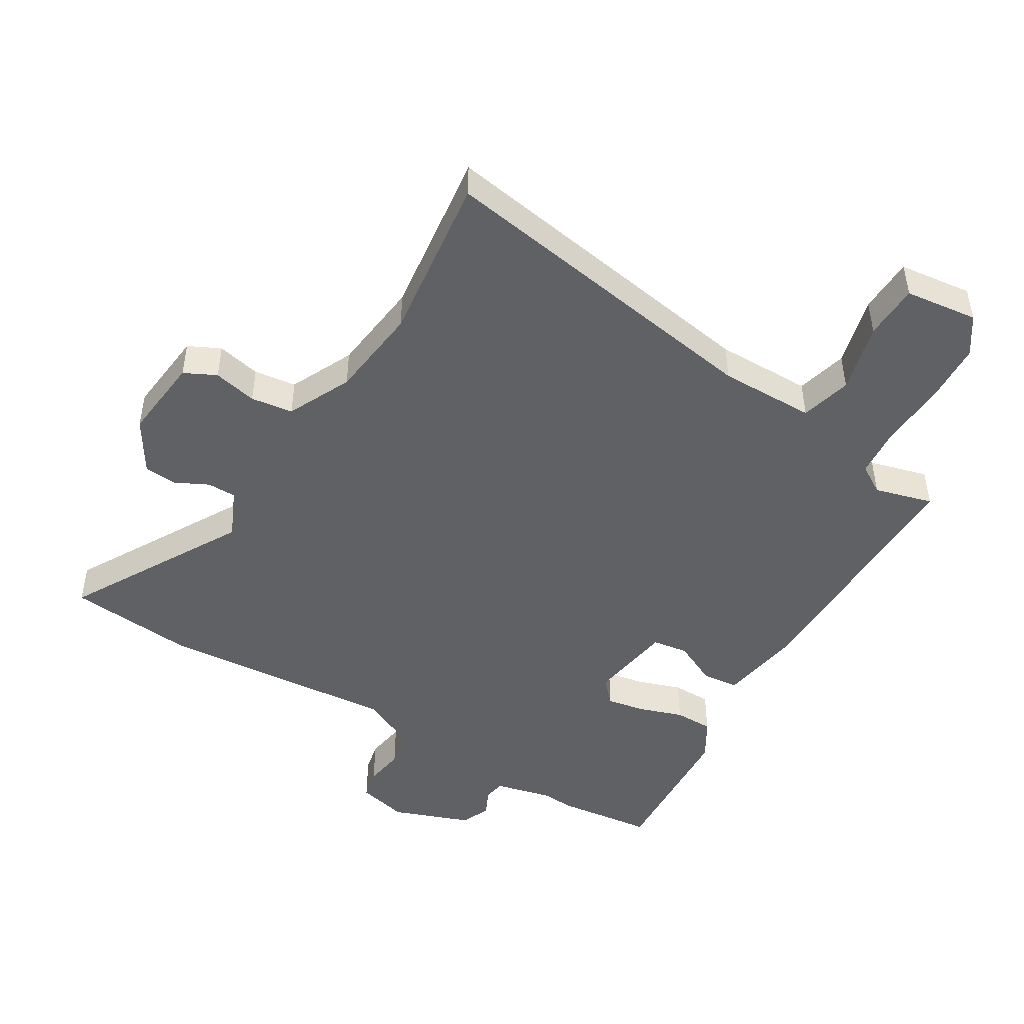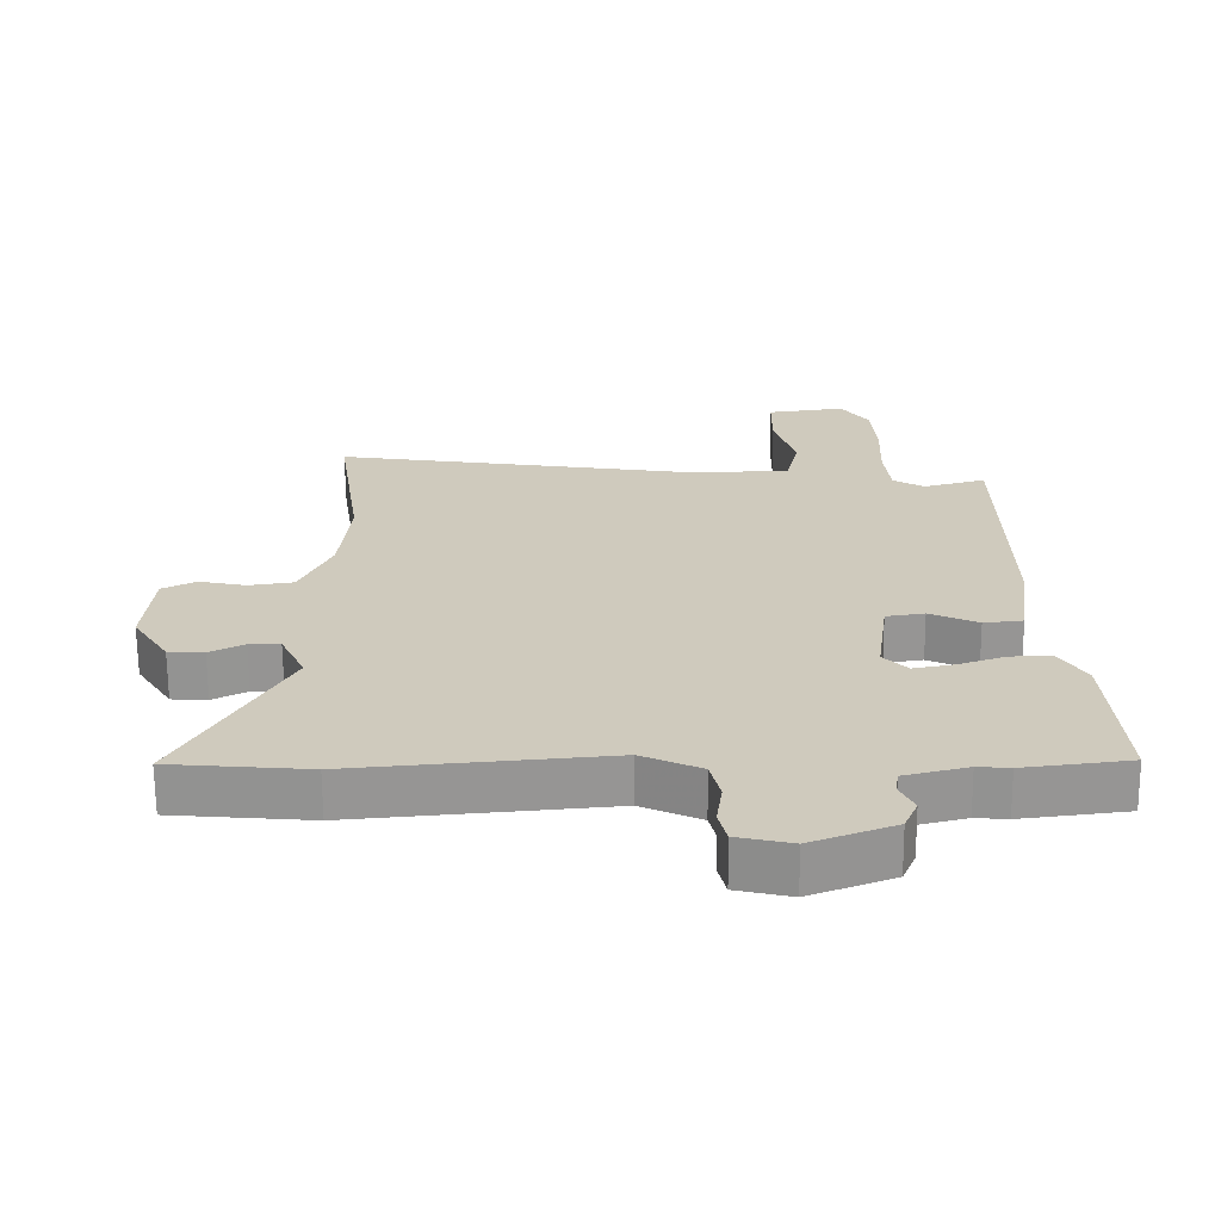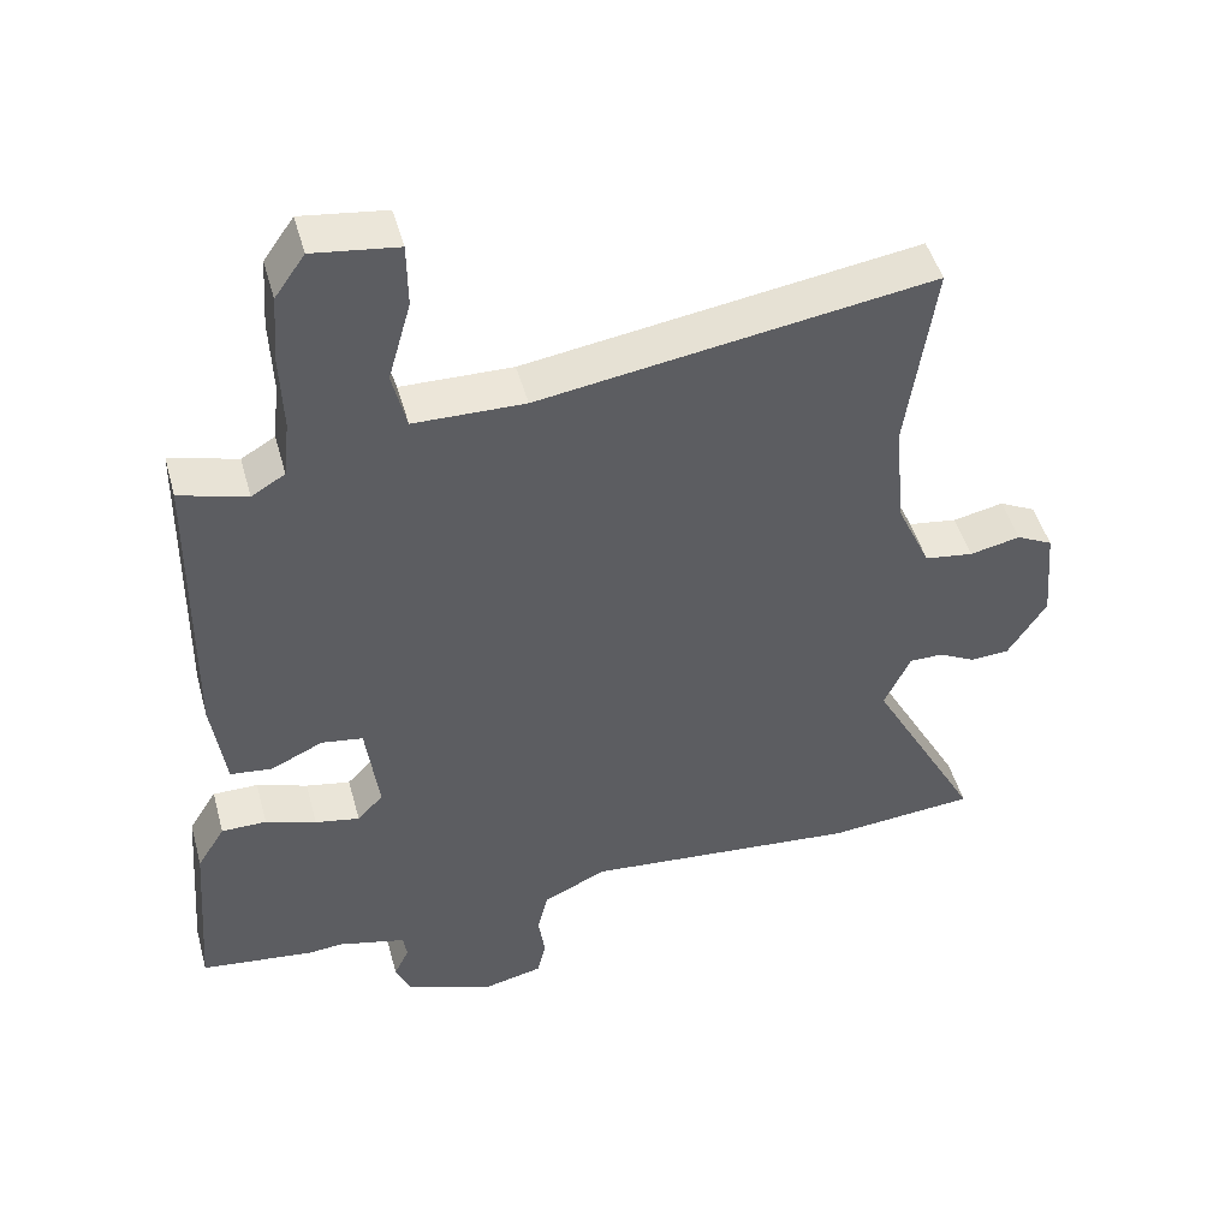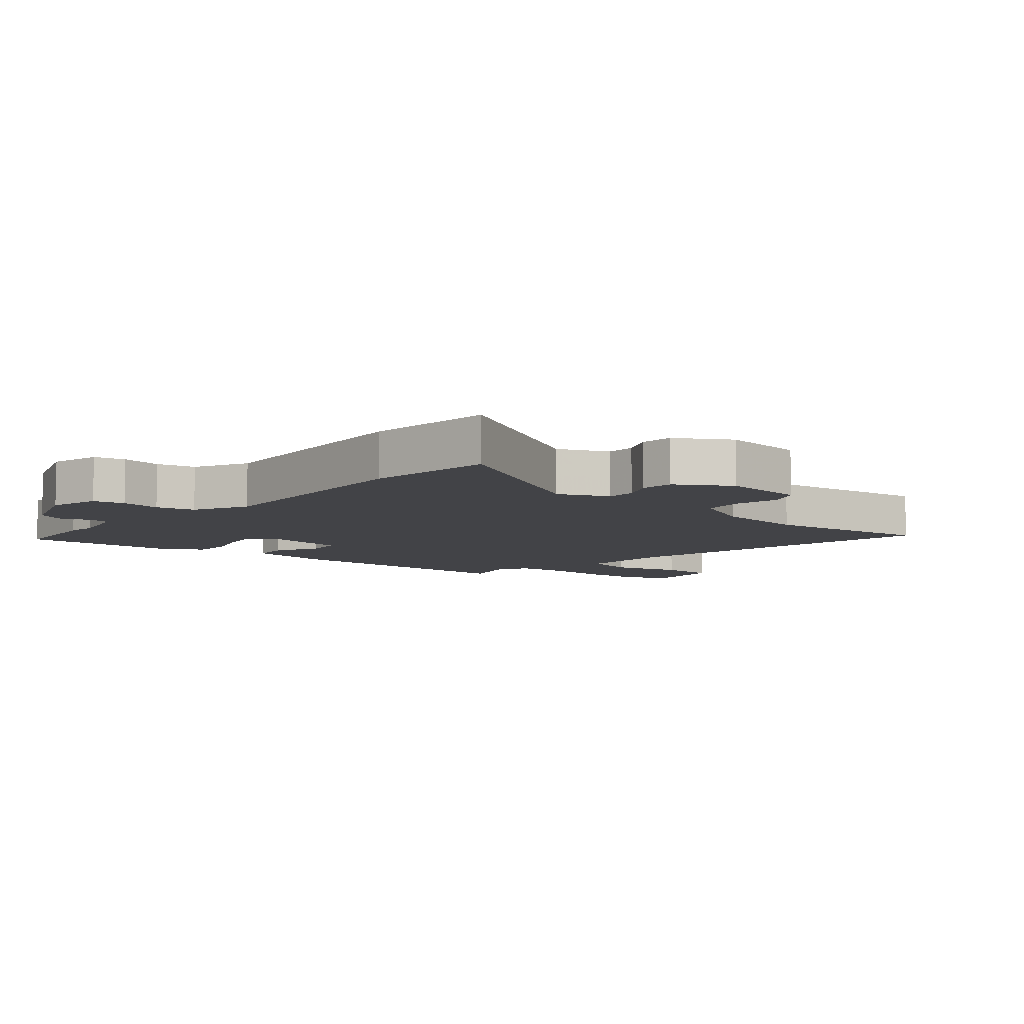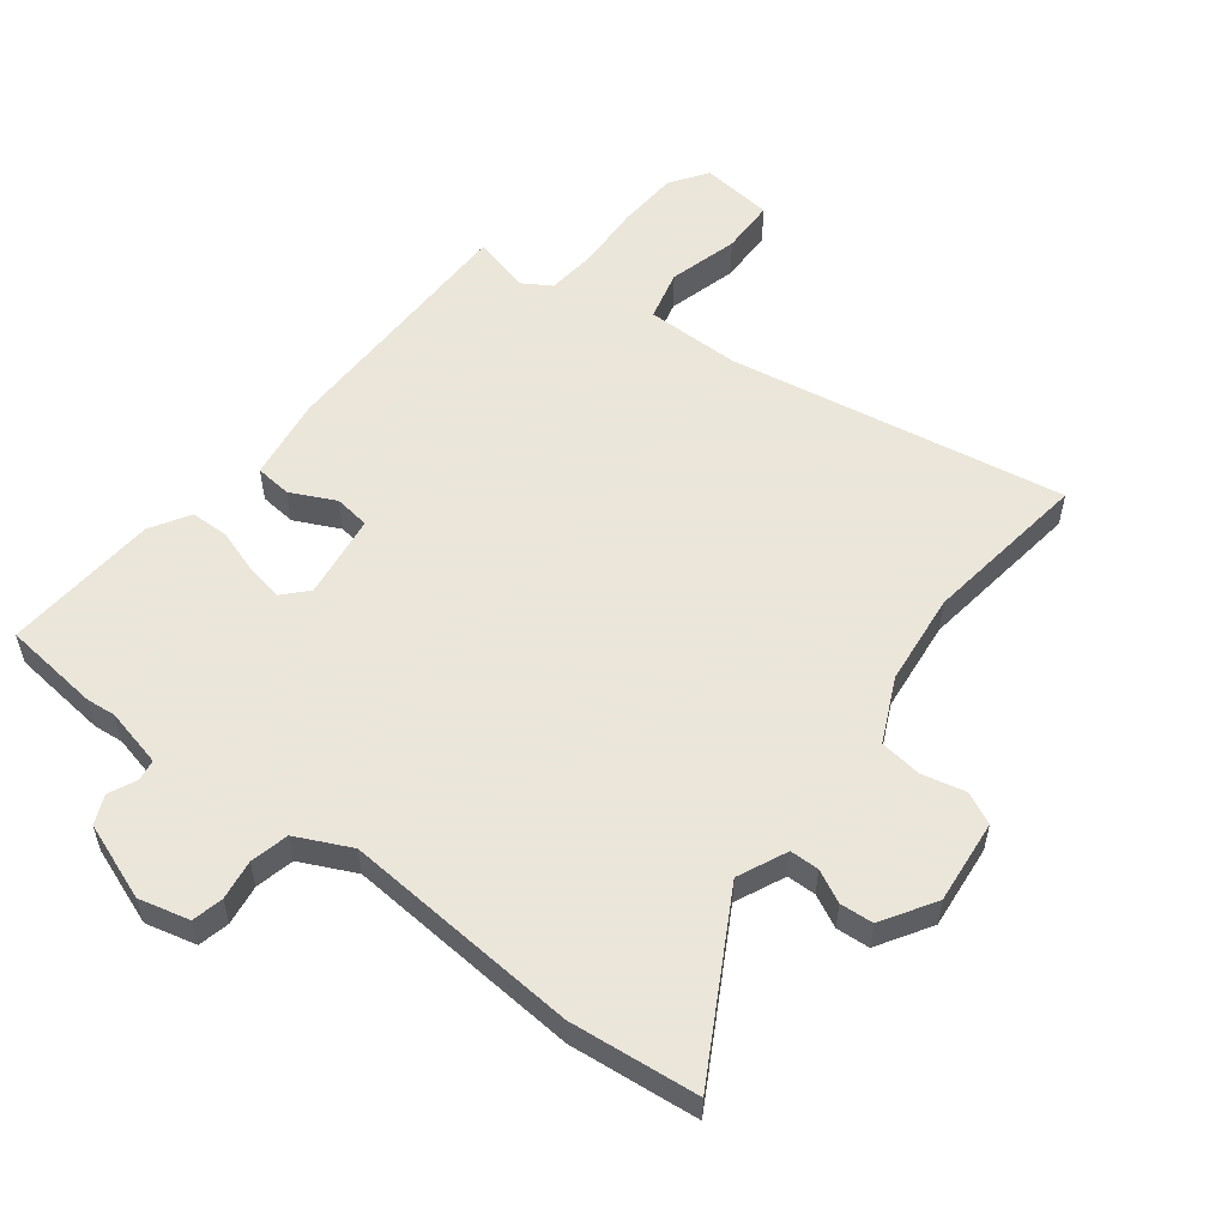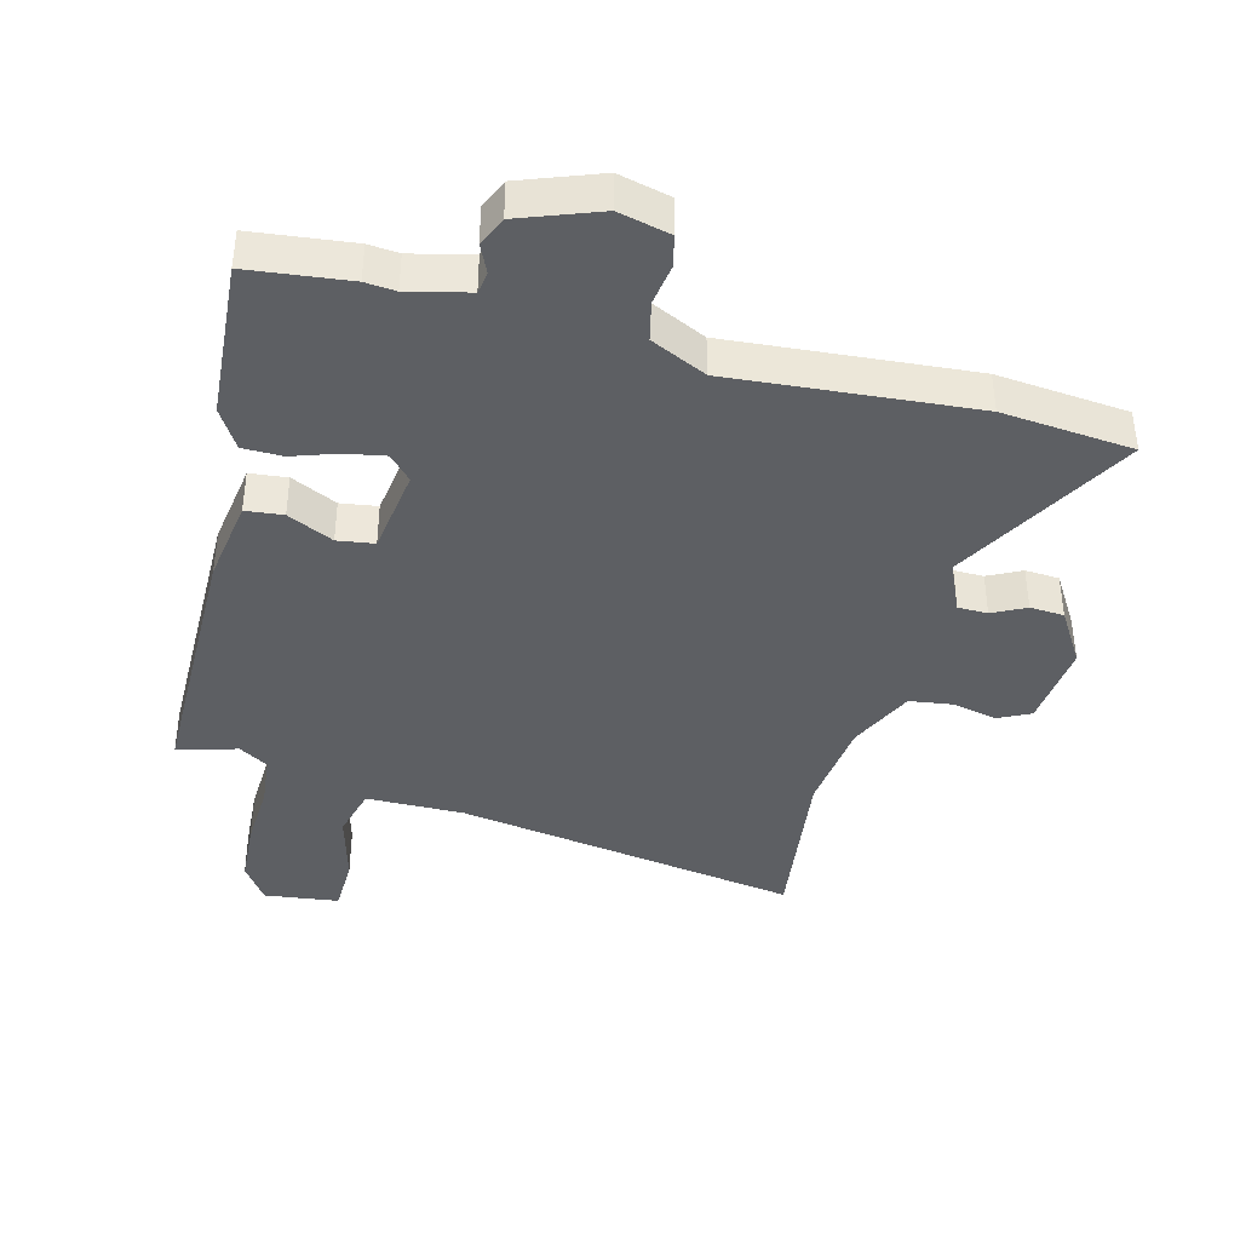
<metadata>
{"format":"obj","ext":"obj","renderer":"f3d","projection":"perspective","resolution":1024,"background":"white","views":[{"elev":-47.1,"azim":-31.9,"up":"+Y"},{"elev":-67.1,"azim":0.4,"up":"+Z"},{"elev":47.8,"azim":164.7,"up":"+Z"},{"elev":-7.4,"azim":-131.7,"up":"+Y"},{"elev":55.0,"azim":-143.2,"up":"+Y"},{"elev":-40.2,"azim":164.8,"up":"+Y"}]}
</metadata>
<code>
v -0.479 0.07 0.353
v -0.518 0.07 0.626
v 0.03 0.07 0.543
v 0.185 0.07 0.546
v 0.205 0.07 0.629
v 0.173 0.07 0.742
v 0.174 0.07 0.832
v 0.292 0.07 0.848
v 0.334 0.07 0.788
v 0.341 0.07 0.689
v 0.337 0.07 0.582
v 0.346 0.07 0.5
v 0.393 0.07 0.472
v 0.487 0.07 0.499
v 0.493 0.07 0.078
v 0.474 0.07 -0.057
v 0.415 0.07 -0.064
v 0.342 0.07 -0.03
v 0.284 0.07 -0.039
v 0.266 0.07 -0.177
v 0.302 0.07 -0.215
v 0.364 0.07 -0.203
v 0.435 0.07 -0.178
v 0.498 0.07 -0.178
v 0.537 0.07 -0.241
v 0.557 0.07 -0.493
v 0.398 0.07 -0.513
v 0.35 0.07 -0.509
v 0.255 0.07 -0.533
v 0.25 0.07 -0.568
v 0.271 0.07 -0.612
v 0.251 0.07 -0.659
v 0.126 0.07 -0.707
v 0.044 0.07 -0.688
v 0.032 0.07 -0.638
v 0.041 0.07 -0.573
v 0.026 0.07 -0.511
v -0.063 0.07 -0.47
v -0.446 0.07 -0.505
v -0.654 0.07 -0.487
v -0.499 0.07 -0.2
v -0.536 0.07 -0.121
v -0.583 0.07 -0.121
v -0.635 0.07 -0.148
v -0.689 0.07 -0.145
v -0.743 0.07 -0.06
v -0.731 0.07 0.077
v -0.68 0.07 0.103
v -0.609 0.07 0.088
v -0.541 0.07 0.098
v -0.494 0.07 0.202
v -0.479 0 0.353
v -0.518 0 0.626
v 0.03 0 0.543
v 0.185 0 0.546
v 0.205 0 0.629
v 0.173 0 0.742
v 0.174 0 0.832
v 0.292 0 0.848
v 0.334 0 0.788
v 0.341 0 0.689
v 0.337 0 0.582
v 0.346 0 0.5
v 0.393 0 0.472
v 0.487 0 0.499
v 0.493 0 0.078
v 0.474 0 -0.057
v 0.415 0 -0.064
v 0.342 0 -0.03
v 0.284 0 -0.039
v 0.266 0 -0.177
v 0.302 0 -0.215
v 0.364 0 -0.203
v 0.435 0 -0.178
v 0.498 0 -0.178
v 0.537 0 -0.241
v 0.557 0 -0.493
v 0.398 0 -0.513
v 0.35 0 -0.509
v 0.255 0 -0.533
v 0.25 0 -0.568
v 0.271 0 -0.612
v 0.251 0 -0.659
v 0.126 0 -0.707
v 0.044 0 -0.688
v 0.032 0 -0.638
v 0.041 0 -0.573
v 0.026 0 -0.511
v -0.063 0 -0.47
v -0.446 0 -0.505
v -0.654 0 -0.487
v -0.499 0 -0.2
v -0.536 0 -0.121
v -0.583 0 -0.121
v -0.635 0 -0.148
v -0.689 0 -0.145
v -0.743 0 -0.06
v -0.731 0 0.077
v -0.68 0 0.103
v -0.609 0 0.088
v -0.541 0 0.098
v -0.494 0 0.202
f 47 48 49
f 46 47 49
f 45 46 49
f 44 45 49
f 43 44 49
f 42 43 49 50
f 41 42 50 51
f 38 39 40 41
f 41 51 1
f 38 41 1
f 37 38 1
f 34 35 36
f 33 34 36
f 32 33 36
f 31 32 36
f 30 31 36
f 29 30 36 37
f 26 27 28
f 25 26 28
f 24 25 28
f 23 24 28
f 22 23 28
f 28 29 37
f 22 28 37
f 21 22 37
f 16 17 18
f 15 16 18
f 14 15 18
f 13 14 18
f 12 13 18 19
f 11 12 19 20
f 9 10 11
f 8 9 11
f 7 8 11
f 6 7 11
f 5 6 11
f 4 5 11 20
f 37 1 2 3
f 37 3 4 20
f 20 21 37
f 100 99 98
f 100 98 97
f 100 97 96
f 100 96 95
f 100 95 94
f 101 100 94 93
f 102 101 93 92
f 92 91 90 89
f 52 102 92
f 52 92 89
f 52 89 88
f 87 86 85
f 87 85 84
f 87 84 83
f 87 83 82
f 87 82 81
f 88 87 81 80
f 79 78 77
f 79 77 76
f 79 76 75
f 79 75 74
f 79 74 73
f 88 80 79
f 88 79 73
f 88 73 72
f 69 68 67
f 69 67 66
f 69 66 65
f 69 65 64
f 70 69 64 63
f 71 70 63 62
f 62 61 60
f 62 60 59
f 62 59 58
f 62 58 57
f 62 57 56
f 71 62 56 55
f 54 53 52 88
f 71 55 54 88
f 88 72 71
f 1 52 53 2
f 2 53 54 3
f 3 54 55 4
f 4 55 56 5
f 5 56 57 6
f 6 57 58 7
f 7 58 59 8
f 8 59 60 9
f 9 60 61 10
f 10 61 62 11
f 11 62 63 12
f 12 63 64 13
f 13 64 65 14
f 14 65 66 15
f 15 66 67 16
f 16 67 68 17
f 17 68 69 18
f 18 69 70 19
f 19 70 71 20
f 20 71 72 21
f 21 72 73 22
f 22 73 74 23
f 23 74 75 24
f 24 75 76 25
f 25 76 77 26
f 26 77 78 27
f 27 78 79 28
f 28 79 80 29
f 29 80 81 30
f 30 81 82 31
f 31 82 83 32
f 32 83 84 33
f 33 84 85 34
f 34 85 86 35
f 35 86 87 36
f 36 87 88 37
f 37 88 89 38
f 38 89 90 39
f 39 90 91 40
f 40 91 92 41
f 41 92 93 42
f 42 93 94 43
f 43 94 95 44
f 44 95 96 45
f 45 96 97 46
f 46 97 98 47
f 47 98 99 48
f 48 99 100 49
f 49 100 101 50
f 50 101 102 51
f 51 102 52 1

</code>
